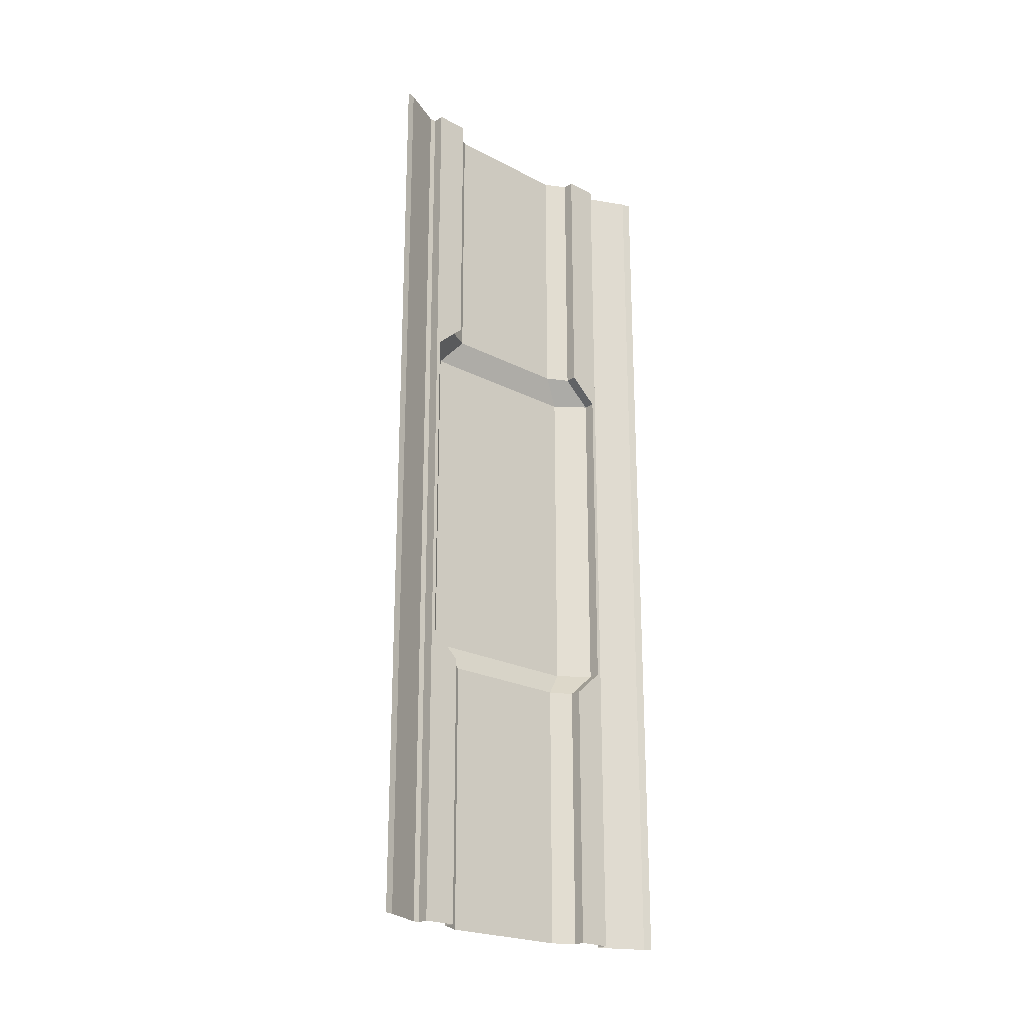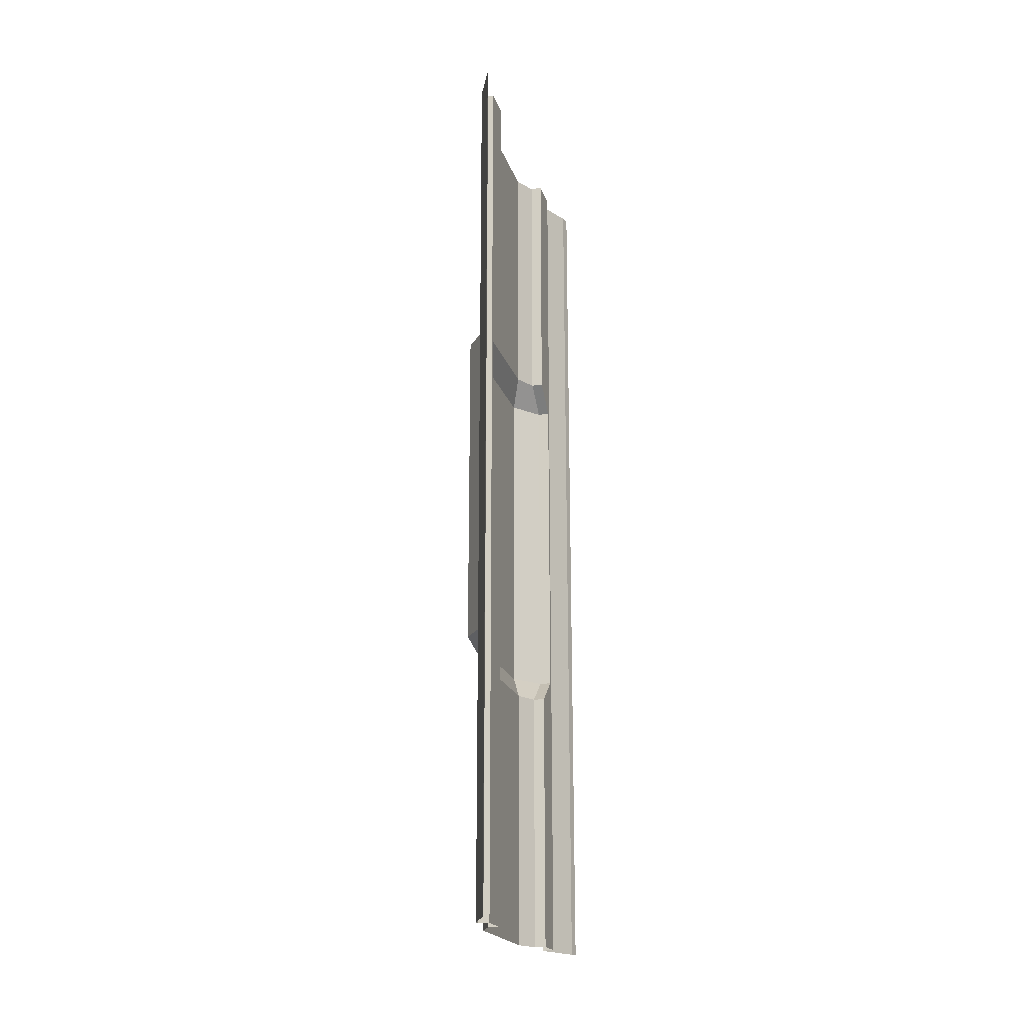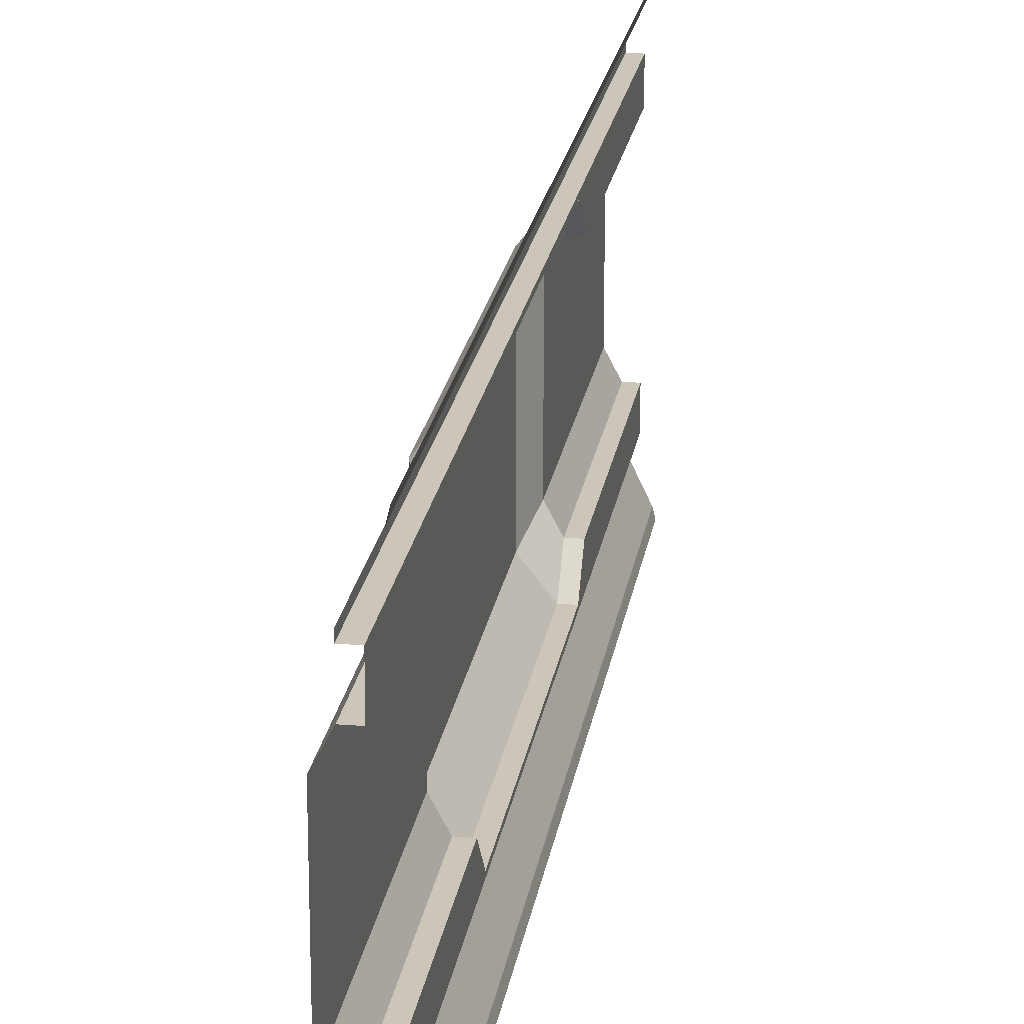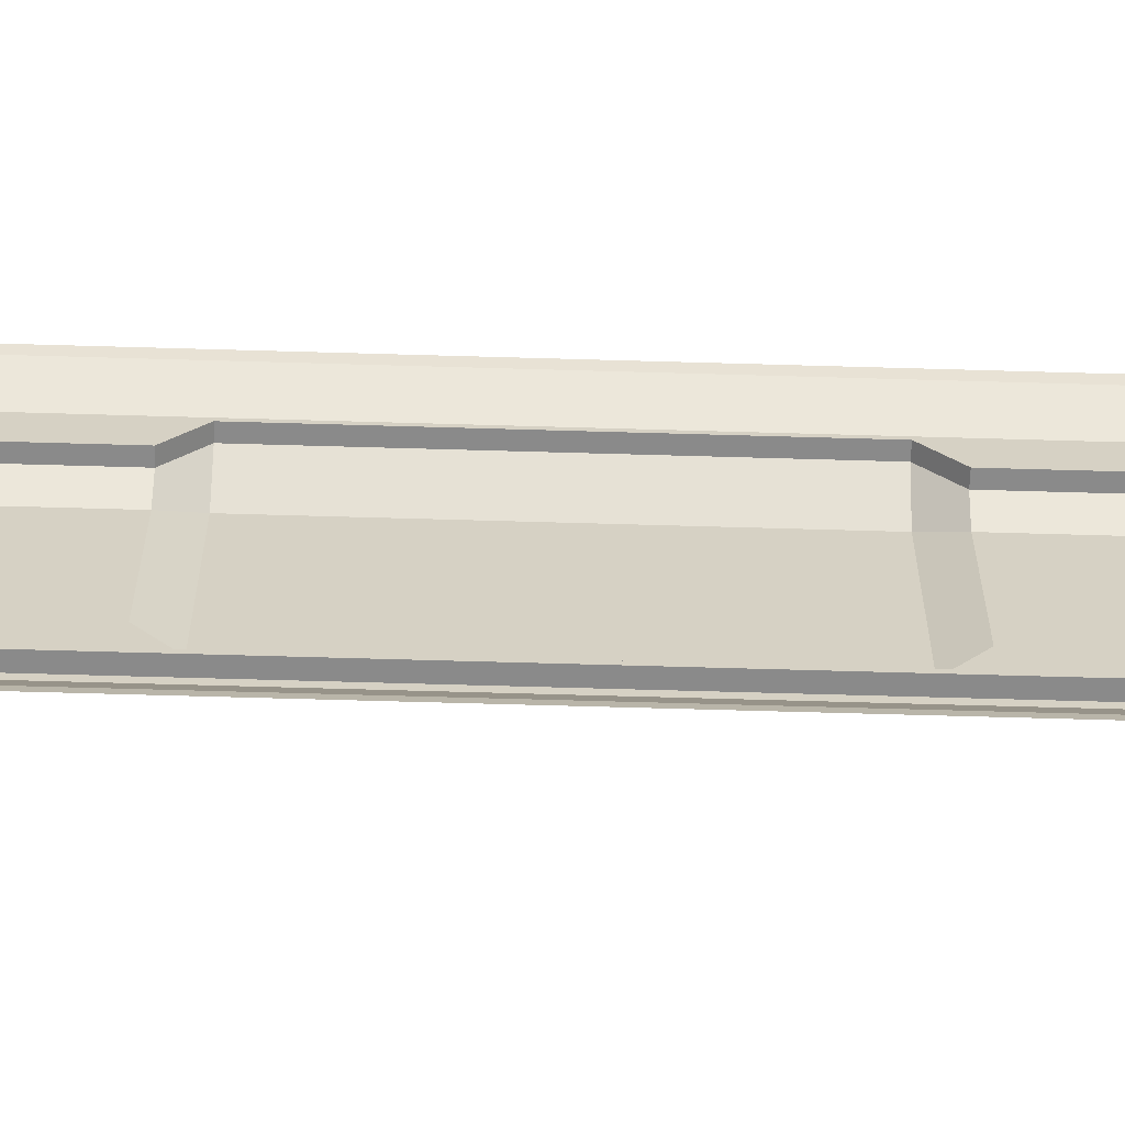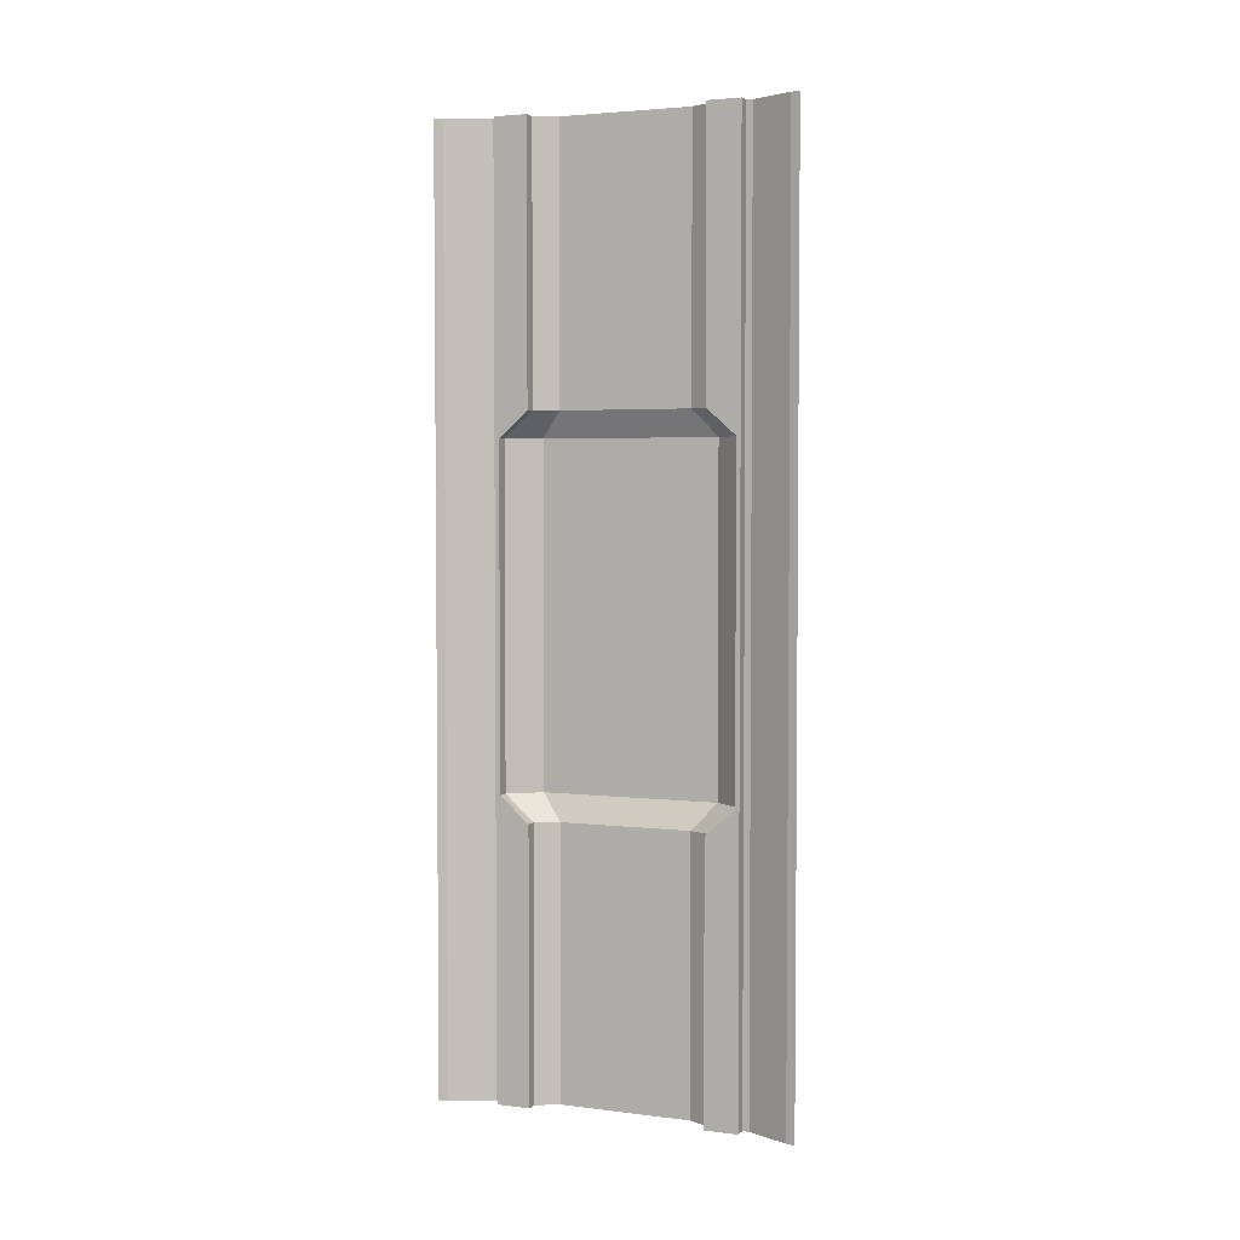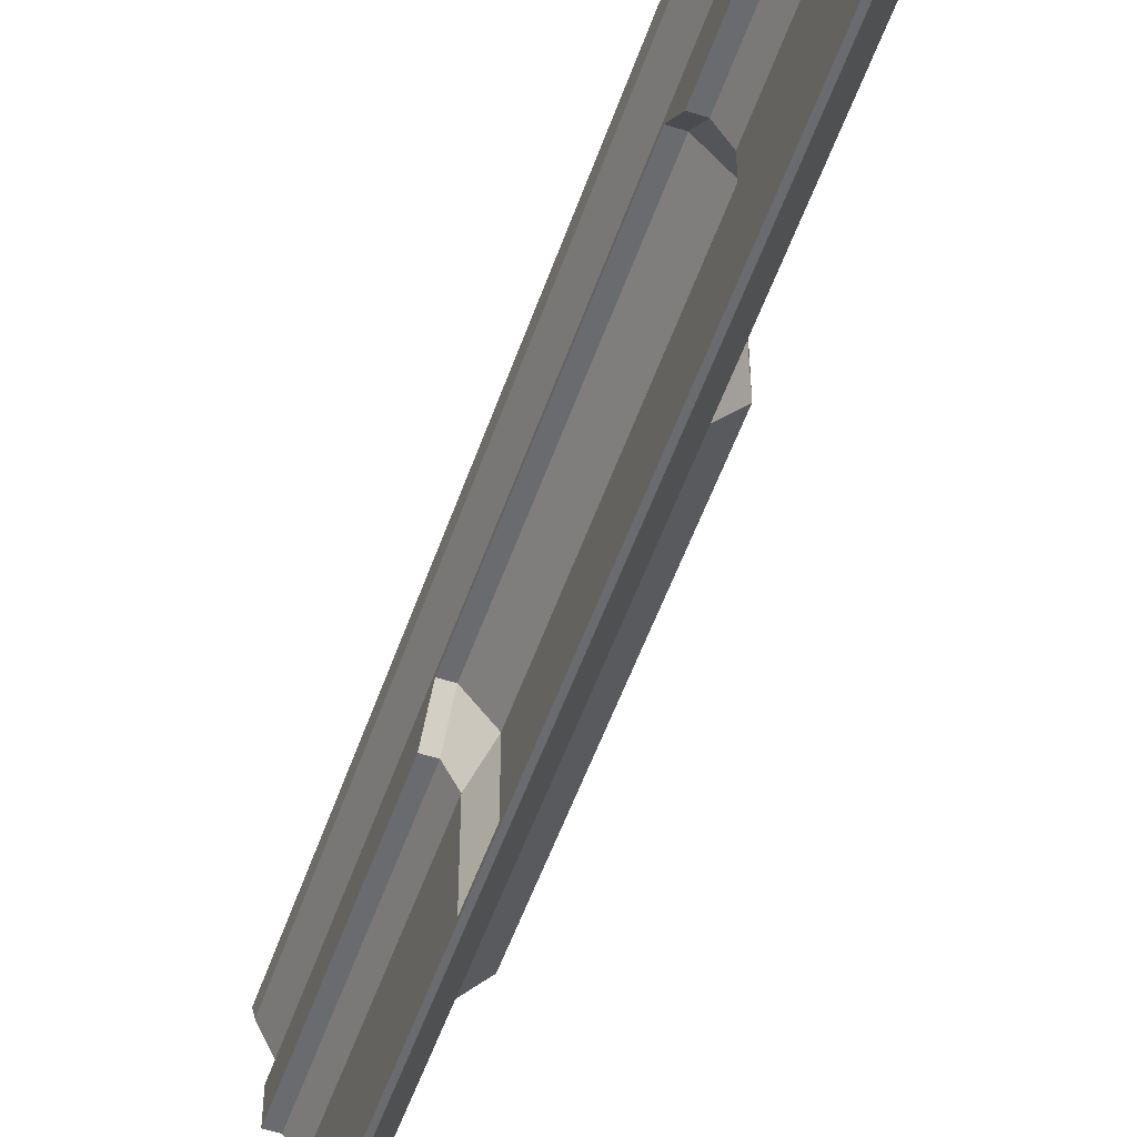
<metadata>
{"format":"obj","ext":"obj","renderer":"f3d","projection":"perspective","resolution":1024,"background":"white","views":[{"elev":-22.7,"azim":48.4,"up":"+Z"},{"elev":-20.5,"azim":15.9,"up":"+Z"},{"elev":20.8,"azim":8.4,"up":"+Y"},{"elev":-63.4,"azim":88.3,"up":"+Y"},{"elev":3.5,"azim":112.7,"up":"+Z"},{"elev":-53.3,"azim":161.0,"up":"+Y"}]}
</metadata>
<code>
o wall4a_2x2.003_Cube.187
v -22.22 47.25 -5.461
v -22.26 47.35 -5.461
v -22.26 47.35 -6.045
v -22.22 47.25 -6.045
v -22.21 47.24 -5.461
v -22.21 47.24 -6.045
v -22.21 48 -5.461
v -22.21 48 -6.045
v -22.22 47.99 -6.045
v -22.22 47.99 -5.461
v -22.26 47.89 -4.628
v -22.26 47.88 -4.628
v -22.26 47.88 -4.045
v -22.26 47.89 -4.045
v -22.26 47.88 -5.406
v -22.26 47.88 -5.461
v -22.24 47.88 -5.461
v -22.24 47.88 -5.406
v -22.29 47.48 -4.628
v -22.26 47.43 -4.628
v -22.26 47.43 -4.045
v -22.29 47.48 -4.045
v -22.26 47.36 -4.628
v -22.26 47.35 -4.628
v -22.26 47.35 -4.045
v -22.26 47.36 -4.045
v -22.26 47.88 -6.045
v -22.26 47.81 -6.045
v -22.24 47.81 -6.045
v -22.24 47.88 -6.045
v -22.22 47.99 -4.628
v -22.22 47.99 -4.045
v -22.26 47.89 -6.045
v -22.26 47.89 -5.461
v -22.22 47.99 -4.684
v -22.26 47.89 -4.684
v -22.26 47.37 -4.684
v -22.26 47.37 -5.406
v -22.24 47.37 -5.406
v -22.24 47.37 -4.684
v -22.24 47.88 -4.628
v -22.24 47.88 -4.045
v -22.26 47.36 -6.045
v -22.26 47.36 -5.461
v -22.26 47.36 -4.684
v -22.26 47.35 -4.684
v -22.29 47.48 -6.045
v -22.26 47.43 -6.045
v -22.26 47.43 -5.461
v -22.29 47.48 -5.461
v -22.31 47.43 -4.684
v -22.26 47.88 -4.684
v -22.24 47.88 -4.684
v -22.24 47.43 -4.628
v -22.24 47.43 -4.045
v -22.22 47.25 -4.045
v -22.22 47.25 -4.628
v -22.21 47.24 -4.628
v -22.21 47.24 -4.045
v -22.22 47.25 -5.406
v -22.21 47.24 -5.406
v -22.21 48 -4.045
v -22.21 48 -4.628
v -22.21 48 -5.406
v -22.22 47.99 -5.406
v -22.26 47.35 -5.406
v -22.22 47.25 -4.684
v -22.21 47.24 -4.684
v -22.21 48 -4.684
v -22.26 47.89 -5.406
v -22.26 47.87 -5.406
v -22.26 47.87 -4.684
v -22.24 47.87 -4.684
v -22.24 47.87 -5.406
v -22.24 47.43 -5.461
v -22.31 47.43 -5.406
v -22.26 47.36 -5.406
v -22.26 47.81 -4.045
v -22.24 47.81 -4.045
v -22.24 47.36 -4.628
v -22.24 47.36 -4.045
v -22.24 47.81 -4.628
v -22.24 47.81 -5.461
v -22.24 47.43 -6.045
v -22.24 47.36 -6.045
v -22.24 47.36 -5.461
v -22.24 47.36 -4.684
v -22.24 47.36 -5.406
v -22.26 47.81 -5.461
v -22.26 47.81 -4.628
v -22.31 47.81 -5.406
v -22.31 47.81 -4.684
v -22.29 47.76 -5.461
v -22.29 47.76 -4.628
v -22.29 47.76 -6.045
v -22.29 47.76 -4.045
f 1 2 3 4
f 7 8 9 10
f 11 12 13 14
f 1 4 6 5
f 15 16 17 18
f 19 20 21 22
f 23 24 25 26
f 31 11 14 32
f 9 33 34 10
f 35 36 11 31
f 37 38 39 40
f 13 12 41 42
f 43 3 2 44
f 45 46 24 23
f 47 48 49 50
f 51 37 20 19
f 12 52 53 41
f 21 20 54 55
f 56 57 58 59
f 60 1 5 61
f 33 27 16 34
f 36 52 12 11
f 62 63 31 32
f 64 7 10 65
f 56 25 24 57
f 60 66 2 1
f 57 24 46 67
f 67 46 66 60
f 63 69 35 31
f 69 64 65 35
f 34 16 15 70
f 70 15 52 36
f 57 67 68 58
f 67 60 61 68
f 71 72 73 74
f 38 49 75 39
f 50 49 38 76
f 76 38 37 51
f 44 2 66 77
f 77 66 46 45
f 16 27 30 17
f 10 34 70 65
f 65 70 36 35
f 54 80 81 55
f 41 82 79 42
f 30 29 83 17
f 53 73 82 41
f 84 85 86 75
f 40 87 80 54
f 75 86 88 39
f 39 88 87 40
f 17 83 74 18
f 18 74 73 53
f 52 15 18 53
f 43 44 86 85
f 45 23 80 87
f 44 77 88 86
f 23 26 81 80
f 28 89 83 29
f 77 45 87 88
f 49 48 84 75
f 90 78 79 82
f 72 90 82 73
f 89 71 74 83
f 20 37 40 54
f 71 91 92 72
f 91 76 51 92
f 89 93 91 71
f 93 50 76 91
f 72 92 94 90
f 92 51 19 94
f 28 95 93 89
f 95 47 50 93
f 90 94 96 78
f 94 19 22 96

</code>
